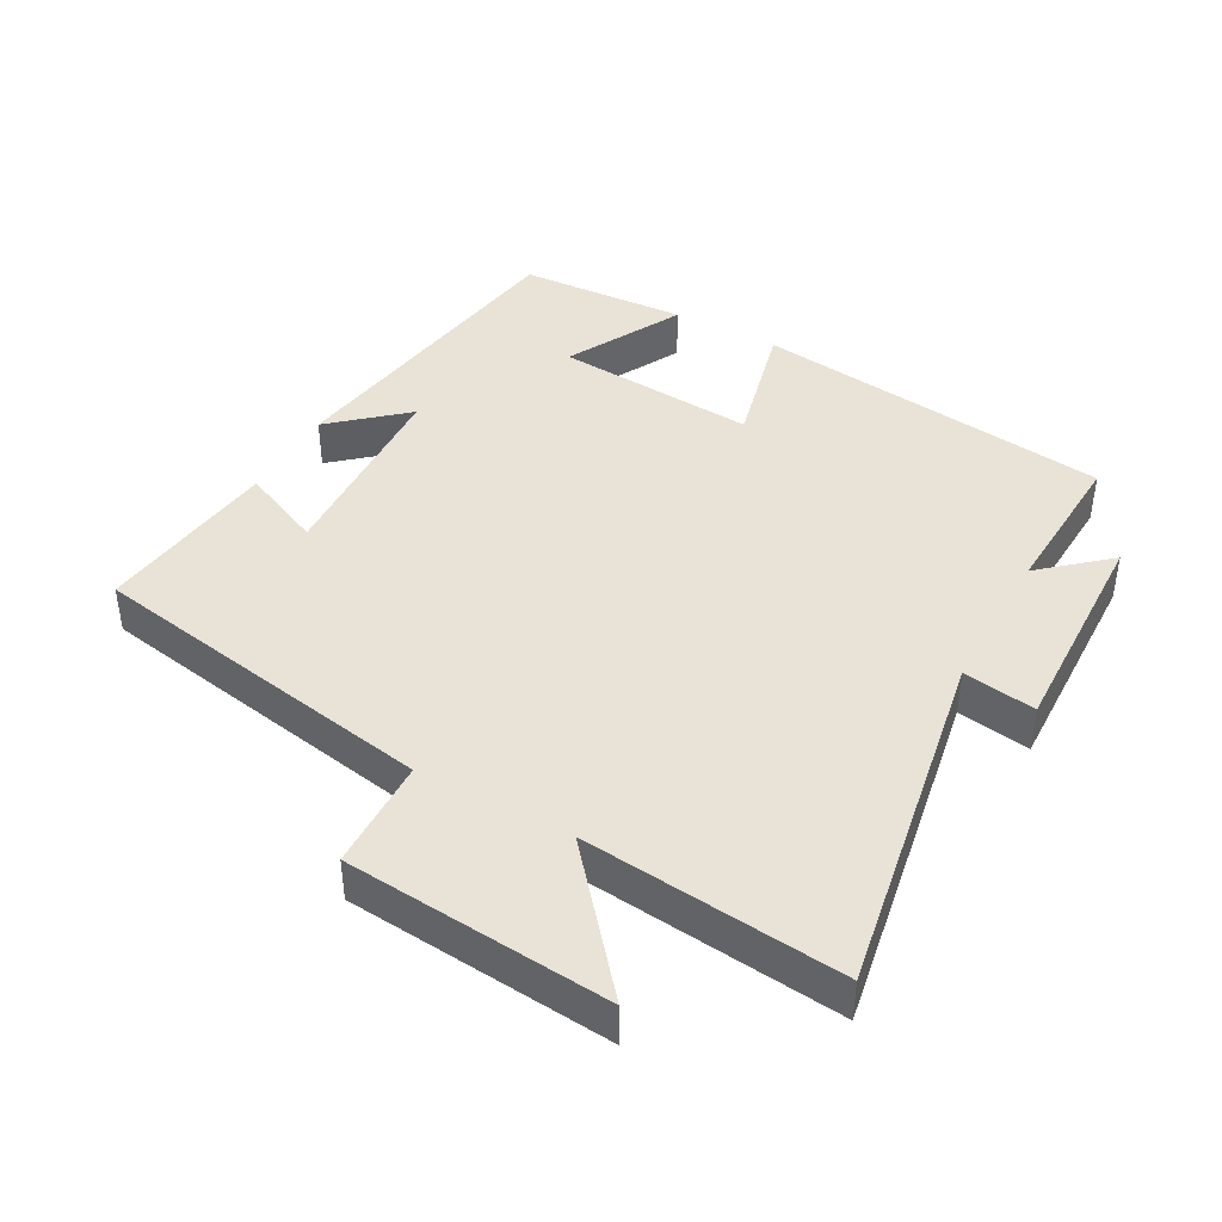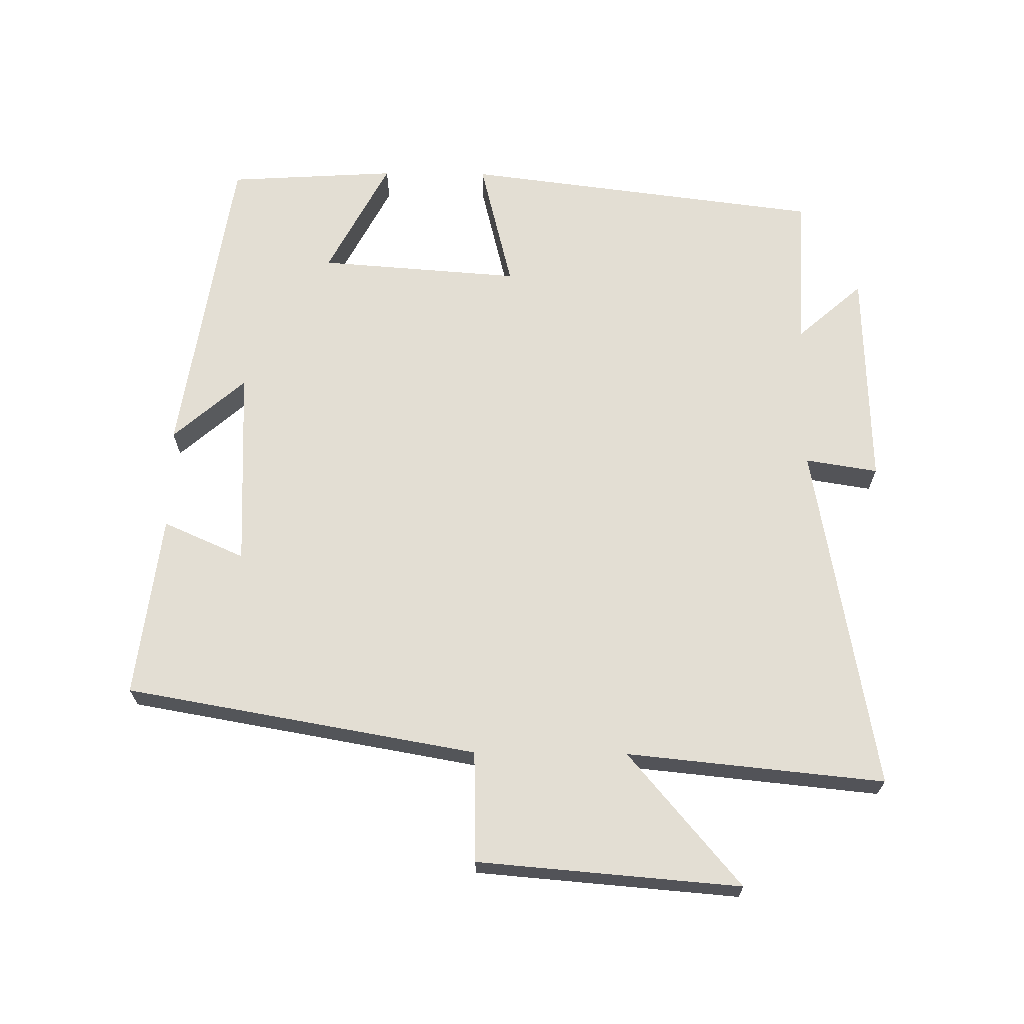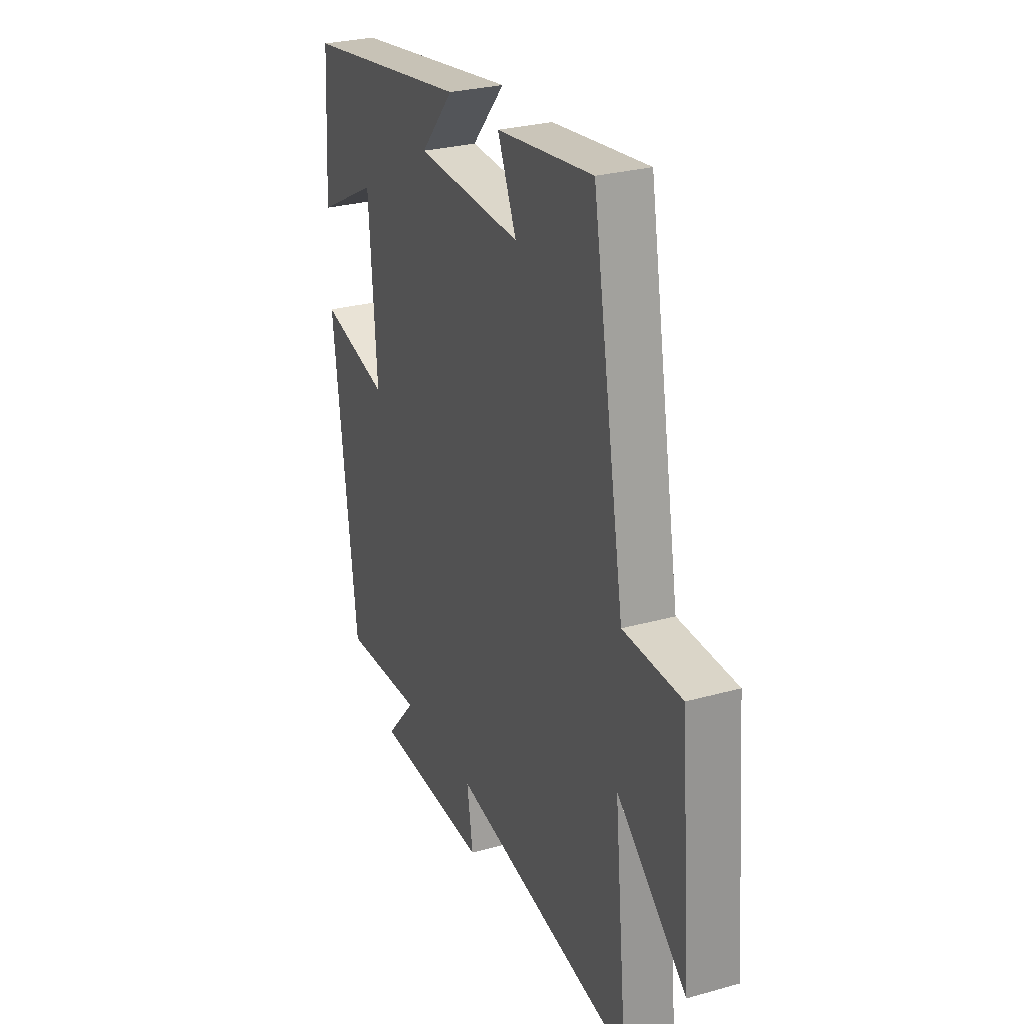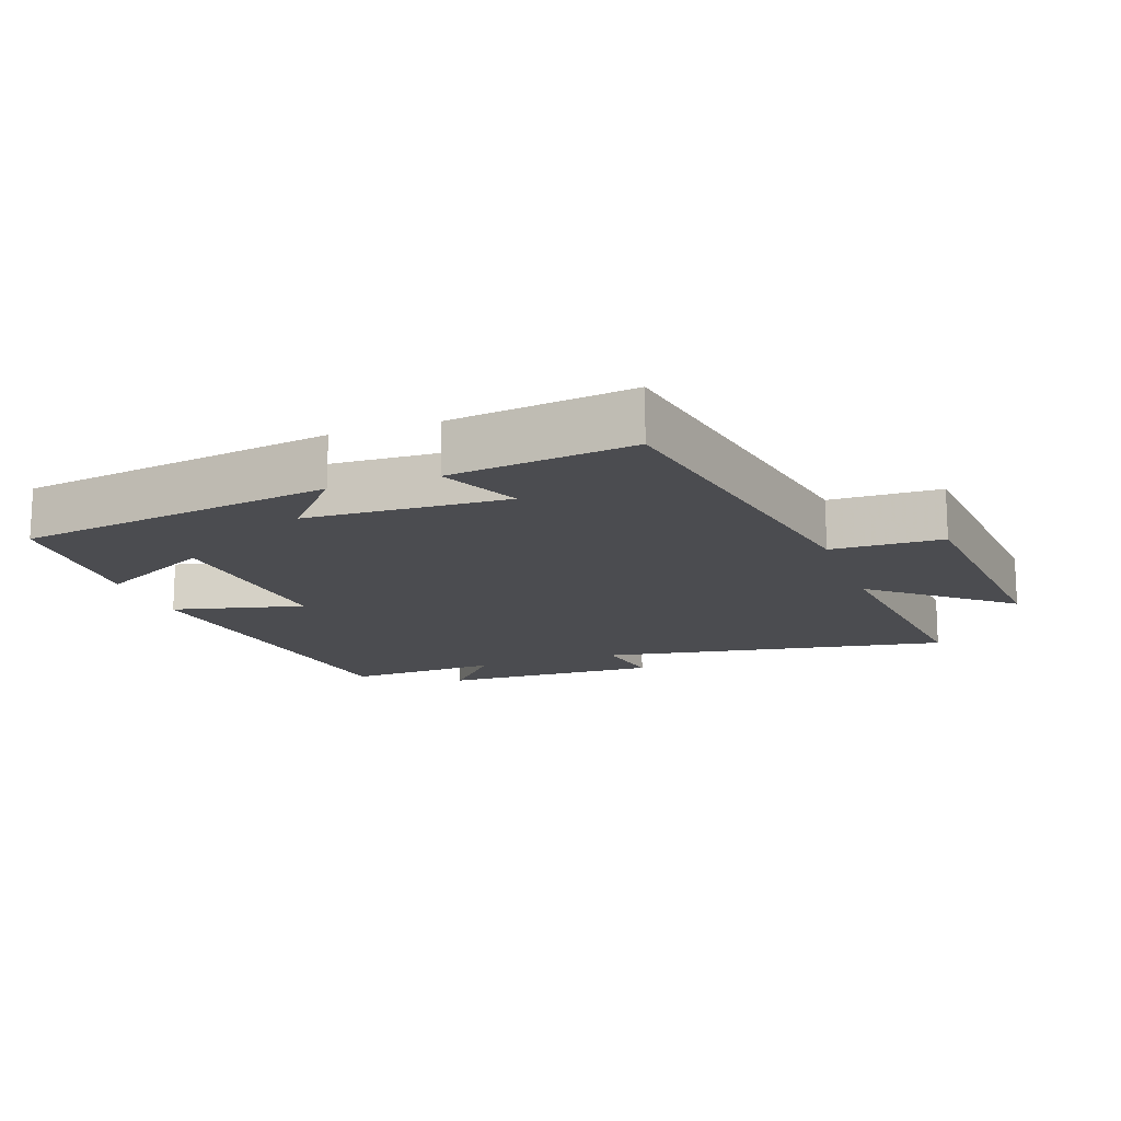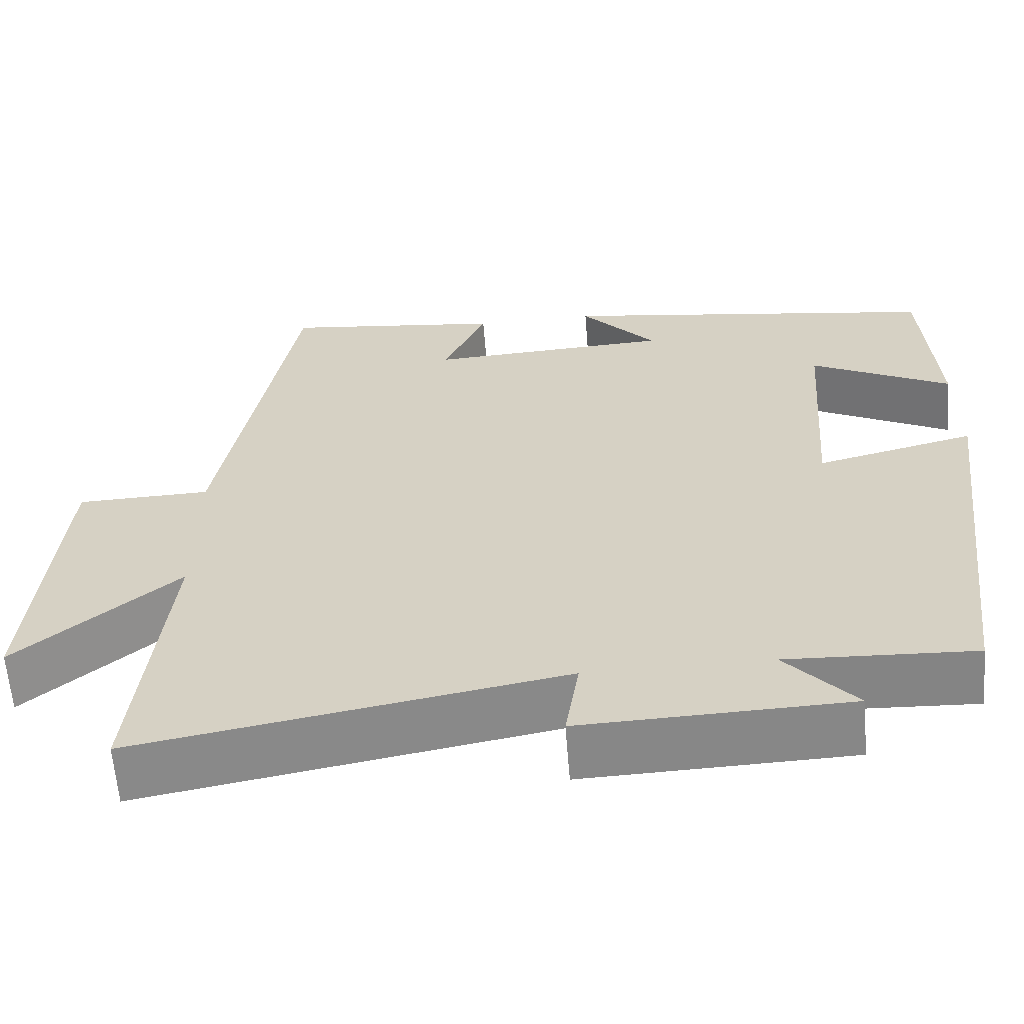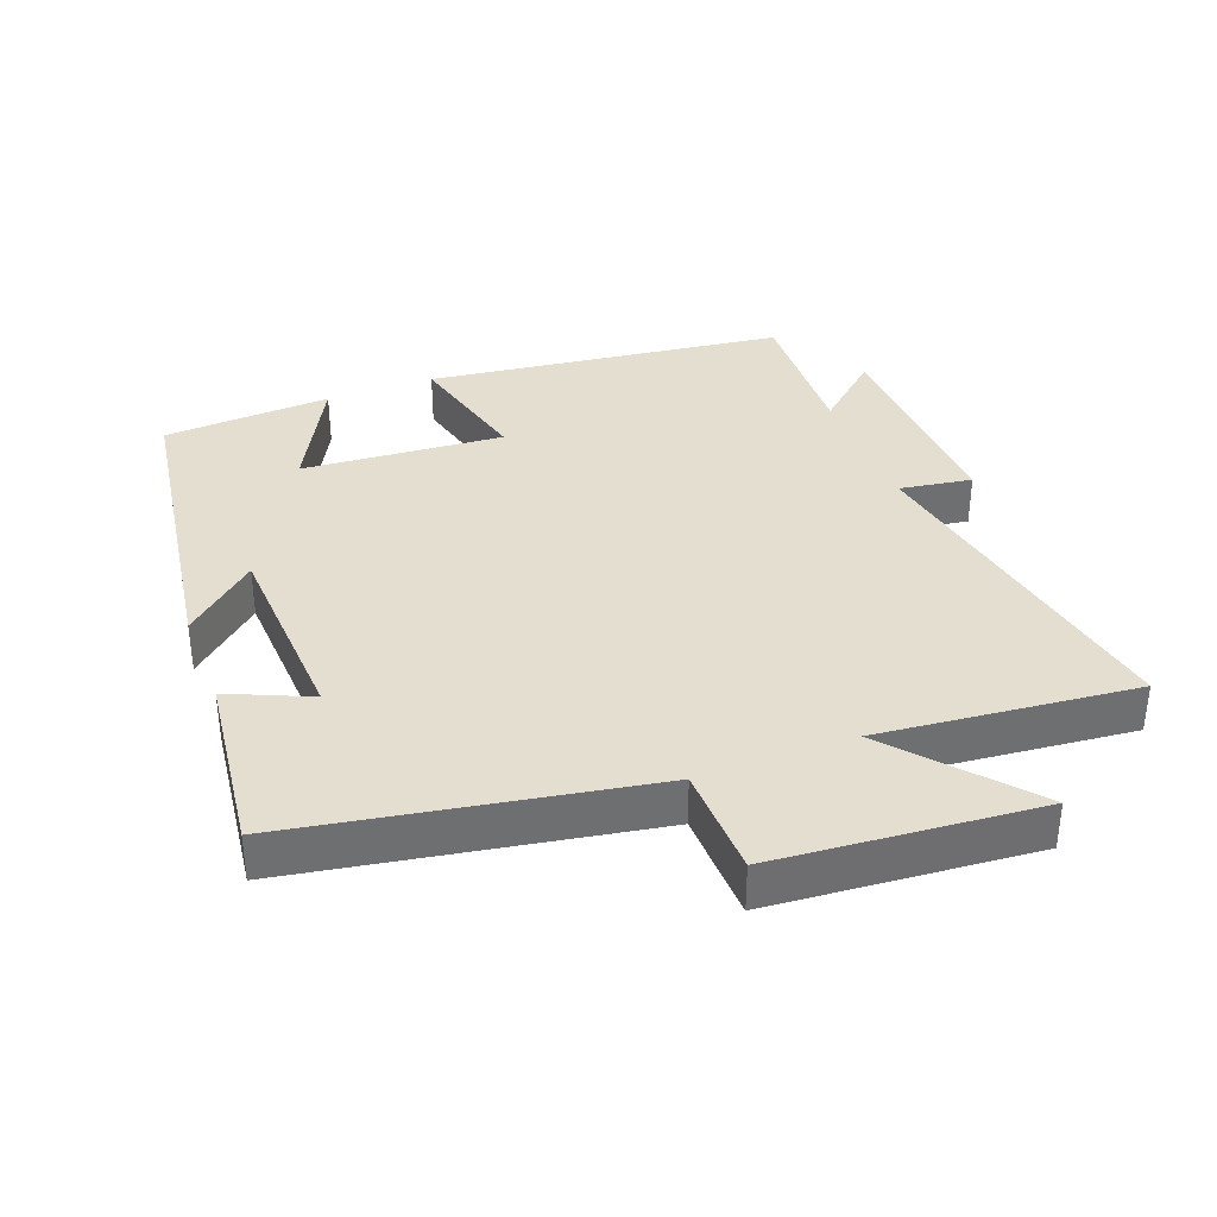
<metadata>
{"format":"obj","ext":"obj","renderer":"f3d","projection":"perspective","resolution":1024,"background":"white","views":[{"elev":41.9,"azim":118.9,"up":"+Y"},{"elev":67.2,"azim":90.6,"up":"+Y"},{"elev":27.9,"azim":66.9,"up":"+Z"},{"elev":-15.2,"azim":19.9,"up":"+Y"},{"elev":-62.0,"azim":-175.4,"up":"+Z"},{"elev":35.8,"azim":69.1,"up":"+Y"}]}
</metadata>
<code>
v 0.538 0.07 -0.591
v 0.02 0.07 -0.5
v 0.037 0.07 -0.607
v -0.289 0.07 -0.597
v -0.204 0.07 -0.5
v -0.433 0.07 -0.511
v -0.5 0.07 0.019
v -0.306 0.07 -0.029
v -0.328 0.07 0.269
v -0.5 0.07 0.179
v -0.485 0.07 0.428
v -0.014 0.07 0.5
v -0.107 0.07 0.394
v 0.191 0.07 0.38
v 0.138 0.07 0.5
v 0.409 0.07 0.534
v 0.5 0.07 0.015
v 0.664 0.07 0.011
v 0.696 0.07 -0.377
v 0.5 0.07 -0.211
v 0.538 0 -0.591
v 0.02 0 -0.5
v 0.037 0 -0.607
v -0.289 0 -0.597
v -0.204 0 -0.5
v -0.433 0 -0.511
v -0.5 0 0.019
v -0.306 0 -0.029
v -0.328 0 0.269
v -0.5 0 0.179
v -0.485 0 0.428
v -0.014 0 0.5
v -0.107 0 0.394
v 0.191 0 0.38
v 0.138 0 0.5
v 0.409 0 0.534
v 0.5 0 0.015
v 0.664 0 0.011
v 0.696 0 -0.377
v 0.5 0 -0.211
f 17 18 19 20
f 15 16 17 20
f 14 15 20
f 13 14 20 1
f 10 11 12 13
f 9 10 13
f 8 9 13 1
f 5 6 7 8
f 2 3 4 5
f 2 5 8
f 1 2 8
f 40 39 38 37
f 40 37 36 35
f 40 35 34
f 21 40 34 33
f 33 32 31 30
f 33 30 29
f 21 33 29 28
f 28 27 26 25
f 25 24 23 22
f 28 25 22
f 28 22 21
f 1 21 22 2
f 2 22 23 3
f 3 23 24 4
f 4 24 25 5
f 5 25 26 6
f 6 26 27 7
f 7 27 28 8
f 8 28 29 9
f 9 29 30 10
f 10 30 31 11
f 11 31 32 12
f 12 32 33 13
f 13 33 34 14
f 14 34 35 15
f 15 35 36 16
f 16 36 37 17
f 17 37 38 18
f 18 38 39 19
f 19 39 40 20
f 20 40 21 1

</code>
